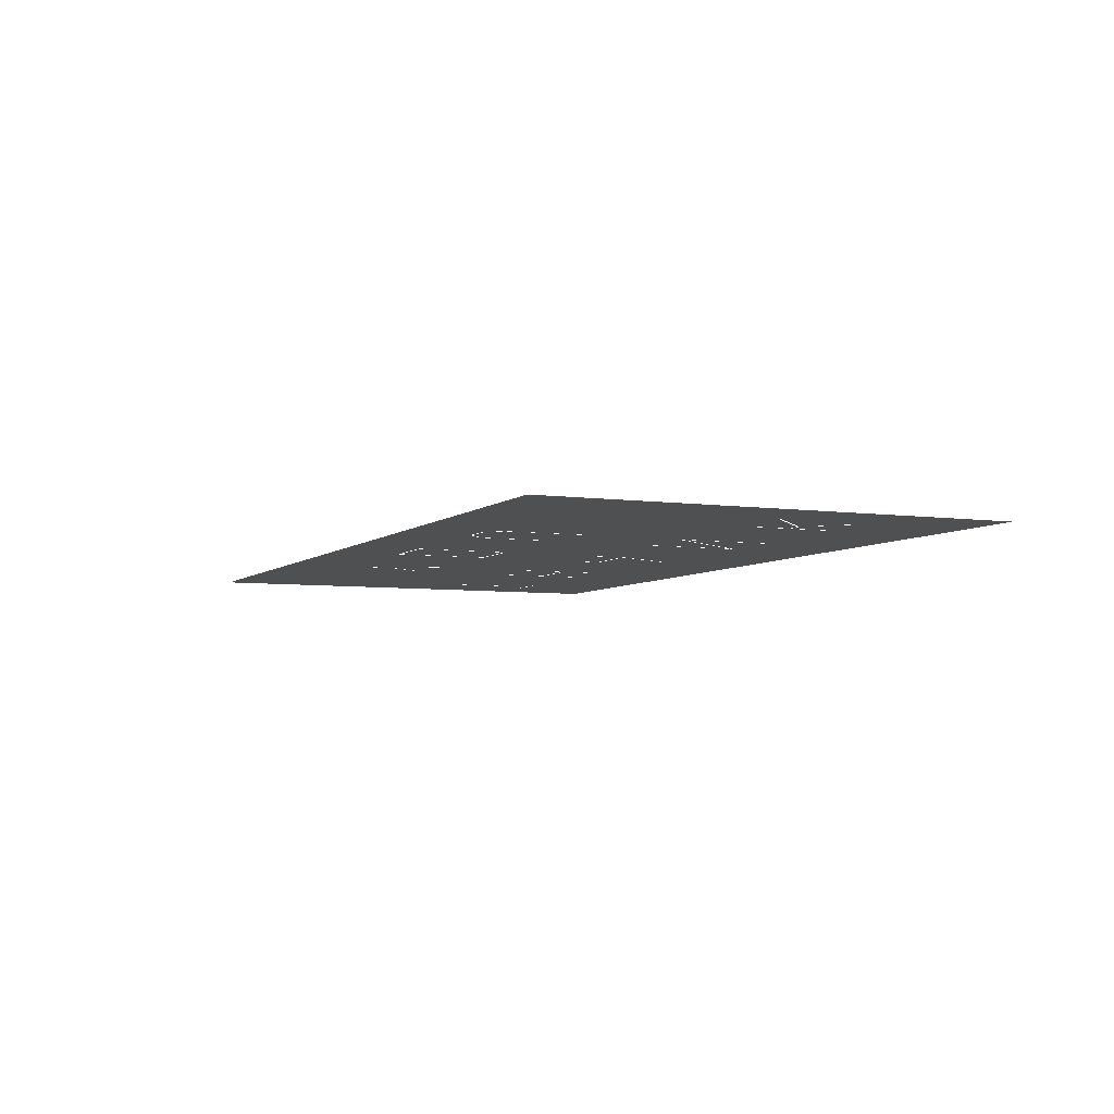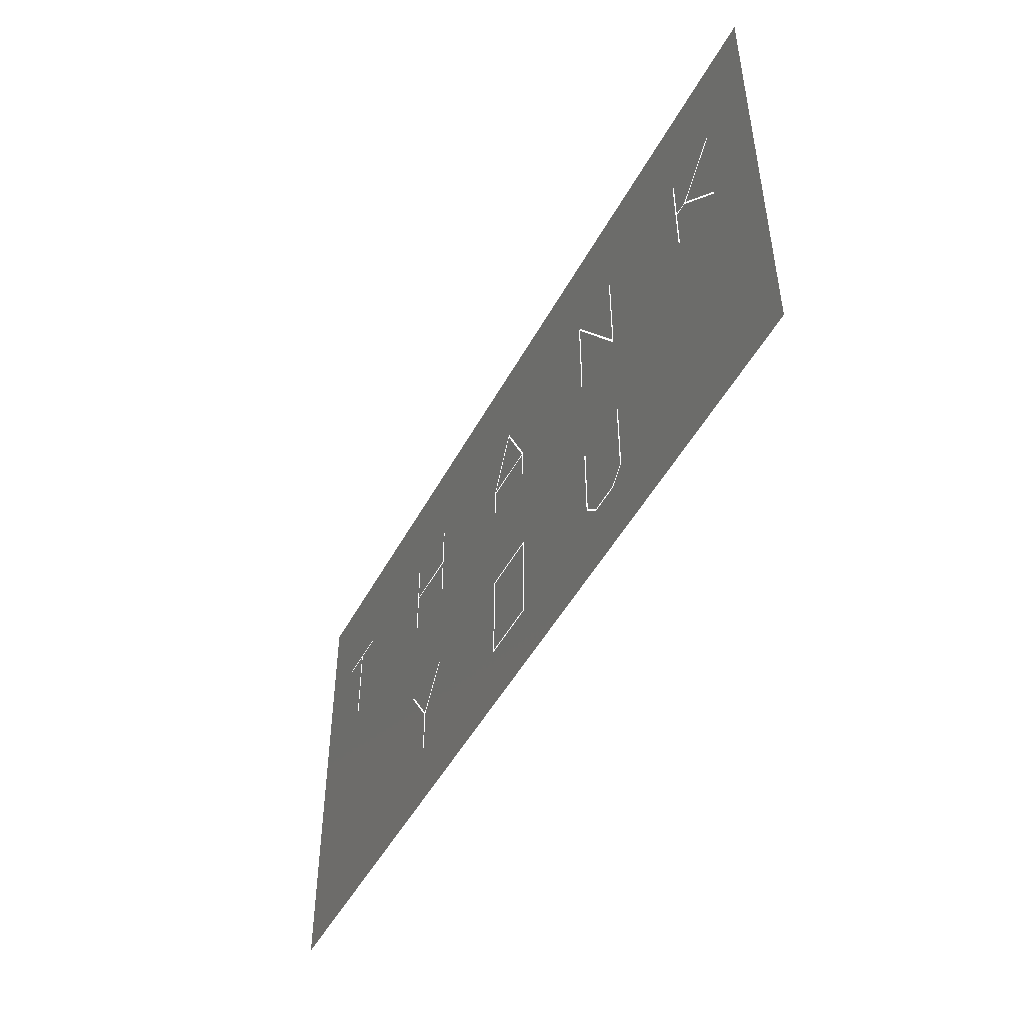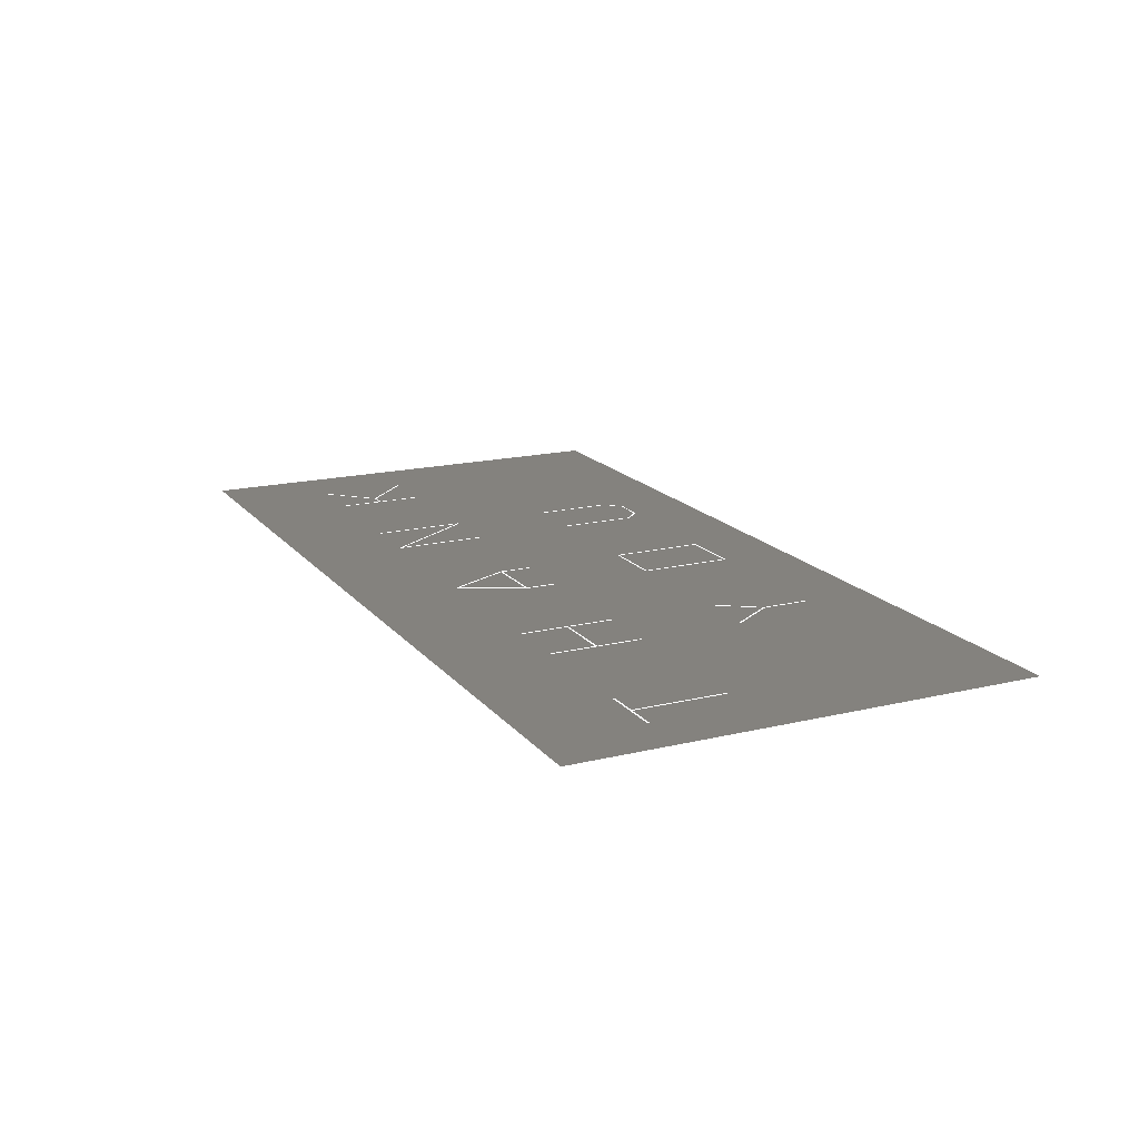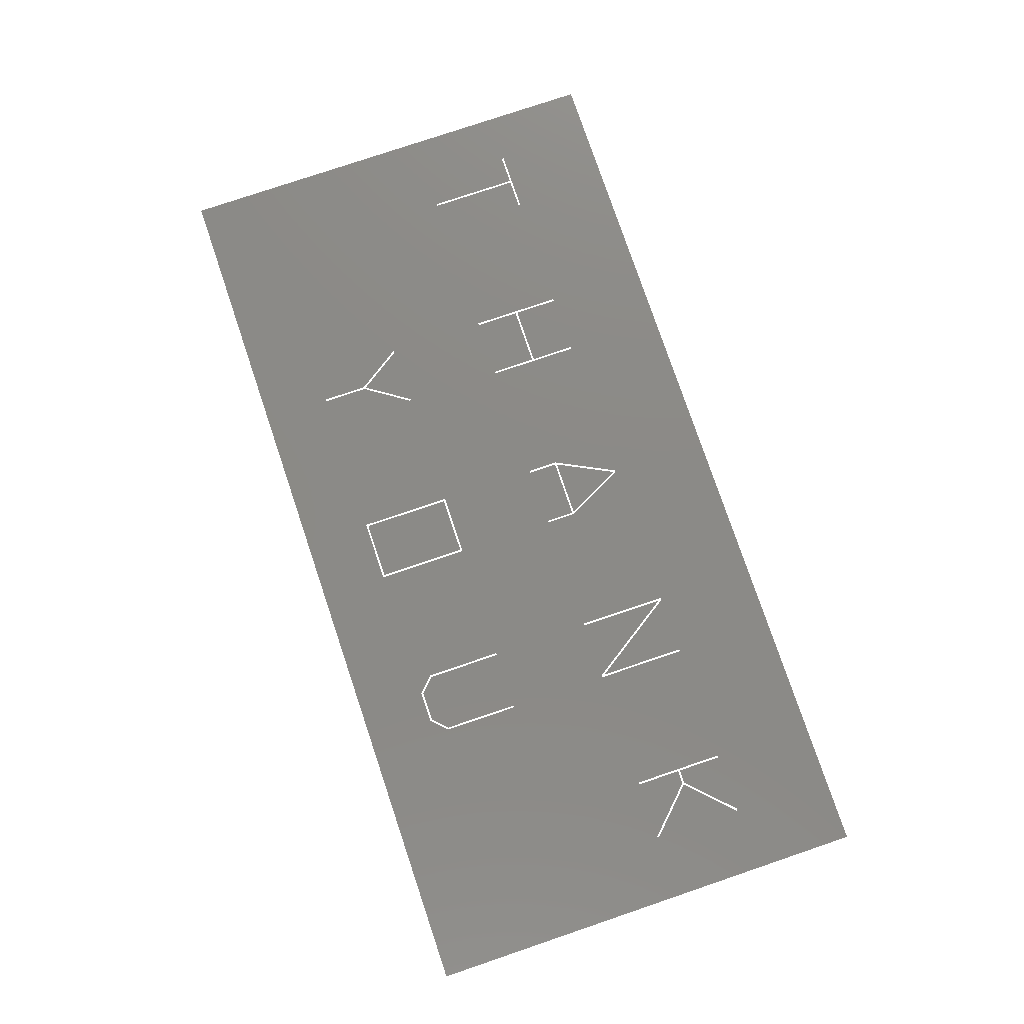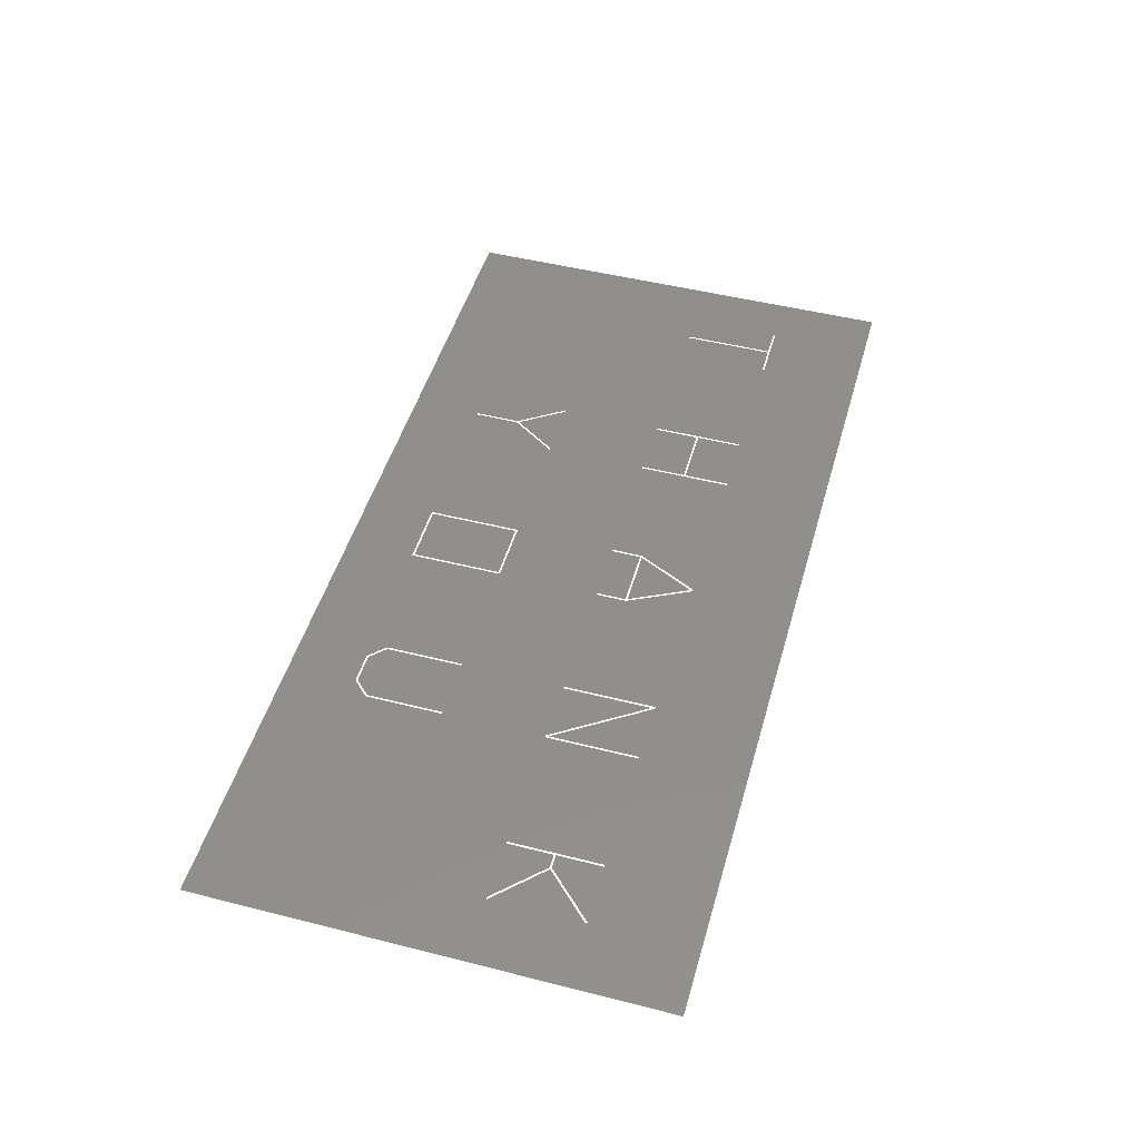
<metadata>
{"format":"stl","ext":"stl","renderer":"f3d","projection":"perspective","resolution":1024,"background":"white","views":[{"elev":-5.4,"azim":66.0,"up":"+Z"},{"elev":-48.3,"azim":62.8,"up":"+Y"},{"elev":17.1,"azim":-115.8,"up":"+Z"},{"elev":78.1,"azim":71.3,"up":"+Z"},{"elev":48.4,"azim":105.8,"up":"+Z"}]}
</metadata>
<code>
# stl→obj: 89 verts, 99 faces
v 92.17 64.41 10
v 104.8 64.41 10
v 98.46 77.02 10
v 105.3 14.97 10
v 131.9 18.42 10
v 105.3 35.39 10
v 131.9 35.17 10
v 131.9 57.52 10
v 132.3 57.52 10
v 132.3 35.17 10
v 145.2 57.52 10
v 145.2 35.17 10
v 145.7 57.52 10
v 145.7 35.17 10
v 172.2 57.52 10
v 172.6 57.52 10
v 185.6 57.37 10
v 175.7 67.3 10
v 91.58 14.97 10
v 0 0 10
v 200 0 10
v 135.3 14.97 10
v 142.2 14.97 10
v 145.7 18.42 10
v 91.58 35.39 10
v 58.38 25.12 10
v 58.38 15.17 10
v 57.92 15.17 10
v 57.92 25.12 10
v 92.03 57.52 10
v 91.58 57.52 10
v 65.05 57.52 10
v 91.58 64.24 10
v 65.05 77.52 10
v 98.21 77.52 10
v 0 100 10
v 98.72 77.52 10
v 200 100 10
v 131.9 77.5 10
v 132.4 77.52 10
v 105.3 57.52 10
v 105.3 64.24 10
v 104.9 57.52 10
v 92.03 63.97 10
v 104.9 63.97 10
v 172.2 77.5 10
v 145.7 77.52 10
v 145.2 77.52 10
v 145.2 58.26 10
v 132.3 76.8 10
v 64.62 35.28 10
v 64.61 57.52 10
v 51.73 57.52 10
v 51.73 67.3 10
v 64.61 67.3 10
v 51.68 35.28 10
v 51.27 57.52 10
v 18.08 57.52 10
v 24.51 77.3 10
v 18.08 77.3 10
v 51.27 77.52 10
v 24.51 77.74 10
v 11.19 77.74 10
v 11.19 77.3 10
v 17.62 57.52 10
v 51.31 35.06 10
v 51.73 77.52 10
v 64.61 77.52 10
v 51.73 67.74 10
v 64.61 67.74 10
v 176 67.52 10
v 185.9 57.69 10
v 185.9 77.35 10
v 185.6 77.67 10
v 172.6 77.5 10
v 175.7 67.74 10
v 172.6 67.74 10
v 172.6 67.3 10
v 145.2 18.59 10
v 132.3 18.59 10
v 142 15.41 10
v 135.5 15.41 10
v 65.01 35.06 10
v 58.16 25.56 10
v 17.62 77.3 10
v 92.03 15.41 10
v 104.9 15.41 10
v 92.03 34.96 10
v 104.9 34.96 10
f 1 2 3
f 4 5 6
f 6 5 7
f 6 7 8
f 8 7 9
f 9 7 10
f 9 10 11
f 11 10 12
f 11 12 13
f 13 12 14
f 13 14 15
f 15 14 16
f 16 14 17
f 16 17 18
f 19 20 4
f 4 20 21
f 4 21 22
f 22 21 23
f 23 21 24
f 24 21 14
f 14 21 17
f 25 26 19
f 19 26 27
f 19 27 20
f 20 27 28
f 20 28 29
f 6 30 25
f 25 30 31
f 25 31 32
f 32 31 33
f 32 33 34
f 34 33 35
f 34 35 36
f 36 35 37
f 36 37 38
f 38 37 39
f 38 39 40
f 41 8 42
f 42 8 39
f 42 39 37
f 8 41 6
f 6 41 43
f 6 43 30
f 30 43 44
f 44 43 45
f 13 46 47
f 47 46 38
f 47 38 48
f 48 38 40
f 48 40 49
f 11 50 9
f 25 32 51
f 51 32 52
f 51 52 53
f 53 52 54
f 54 52 55
f 51 53 56
f 56 53 57
f 56 57 58
f 58 57 59
f 58 59 60
f 57 61 59
f 59 61 62
f 62 61 36
f 62 36 63
f 63 36 64
f 64 36 20
f 64 20 65
f 65 20 66
f 65 66 58
f 58 66 56
f 61 67 36
f 36 67 68
f 36 68 34
f 69 70 67
f 67 70 68
f 71 72 73
f 73 72 38
f 73 38 74
f 74 38 75
f 74 75 76
f 76 75 77
f 38 72 21
f 21 72 17
f 18 78 16
f 15 46 13
f 46 75 38
f 22 5 4
f 12 10 79
f 79 10 80
f 79 80 81
f 81 80 82
f 51 83 25
f 25 83 26
f 29 66 20
f 56 84 51
f 65 85 64
f 86 87 88
f 88 87 89

</code>
